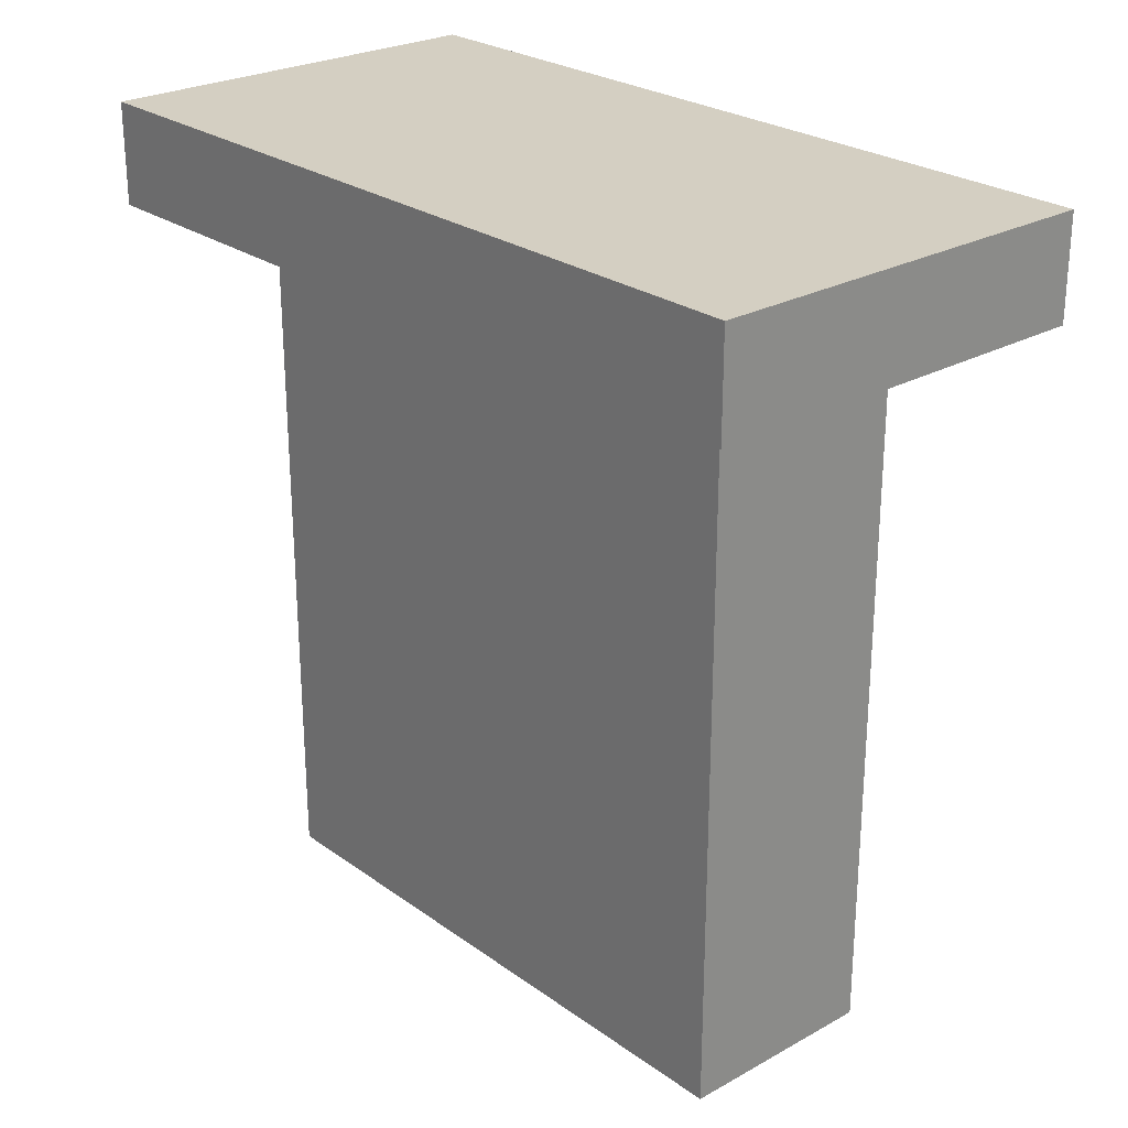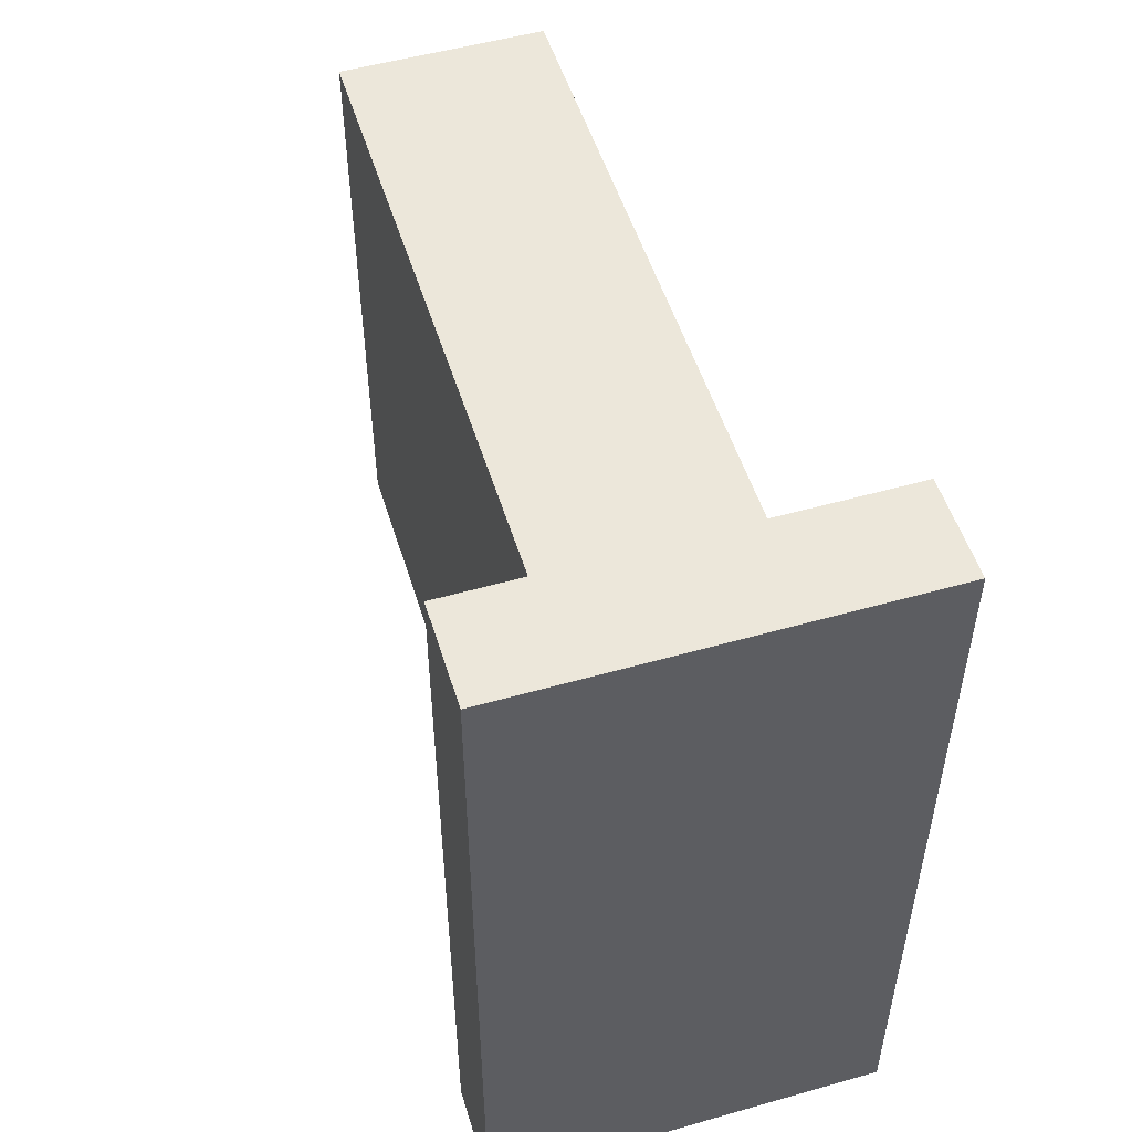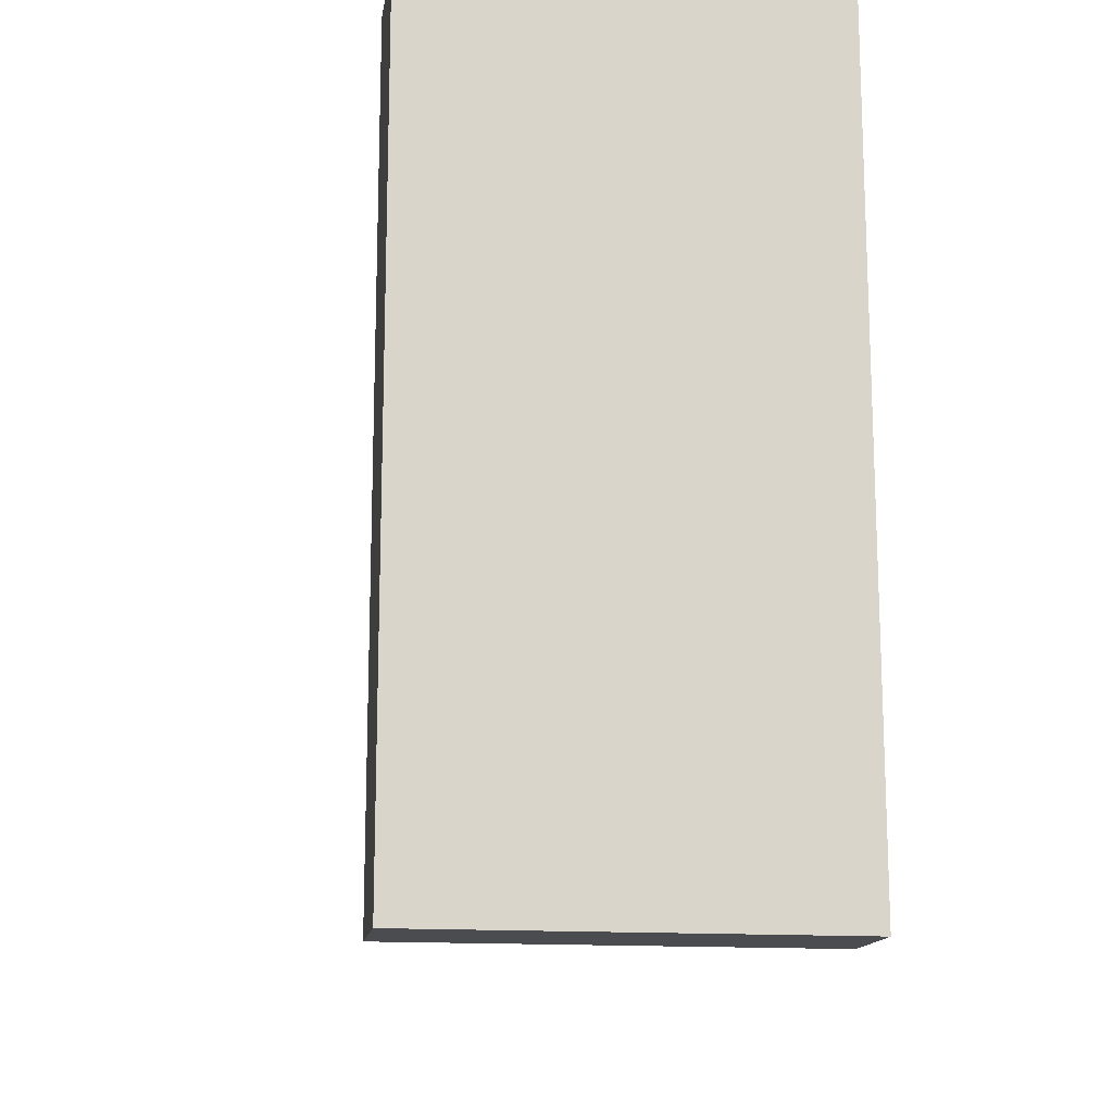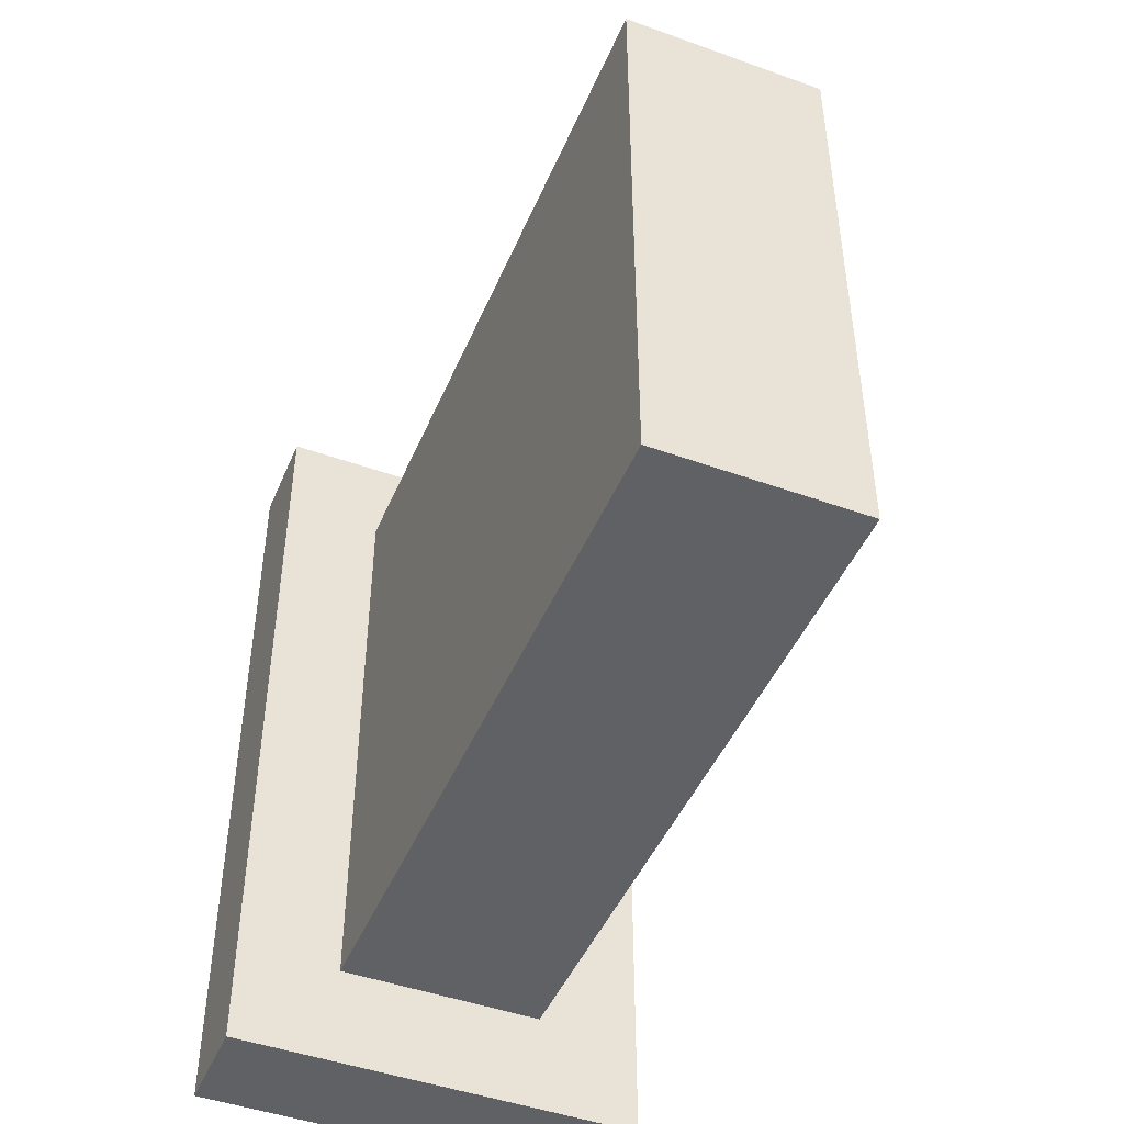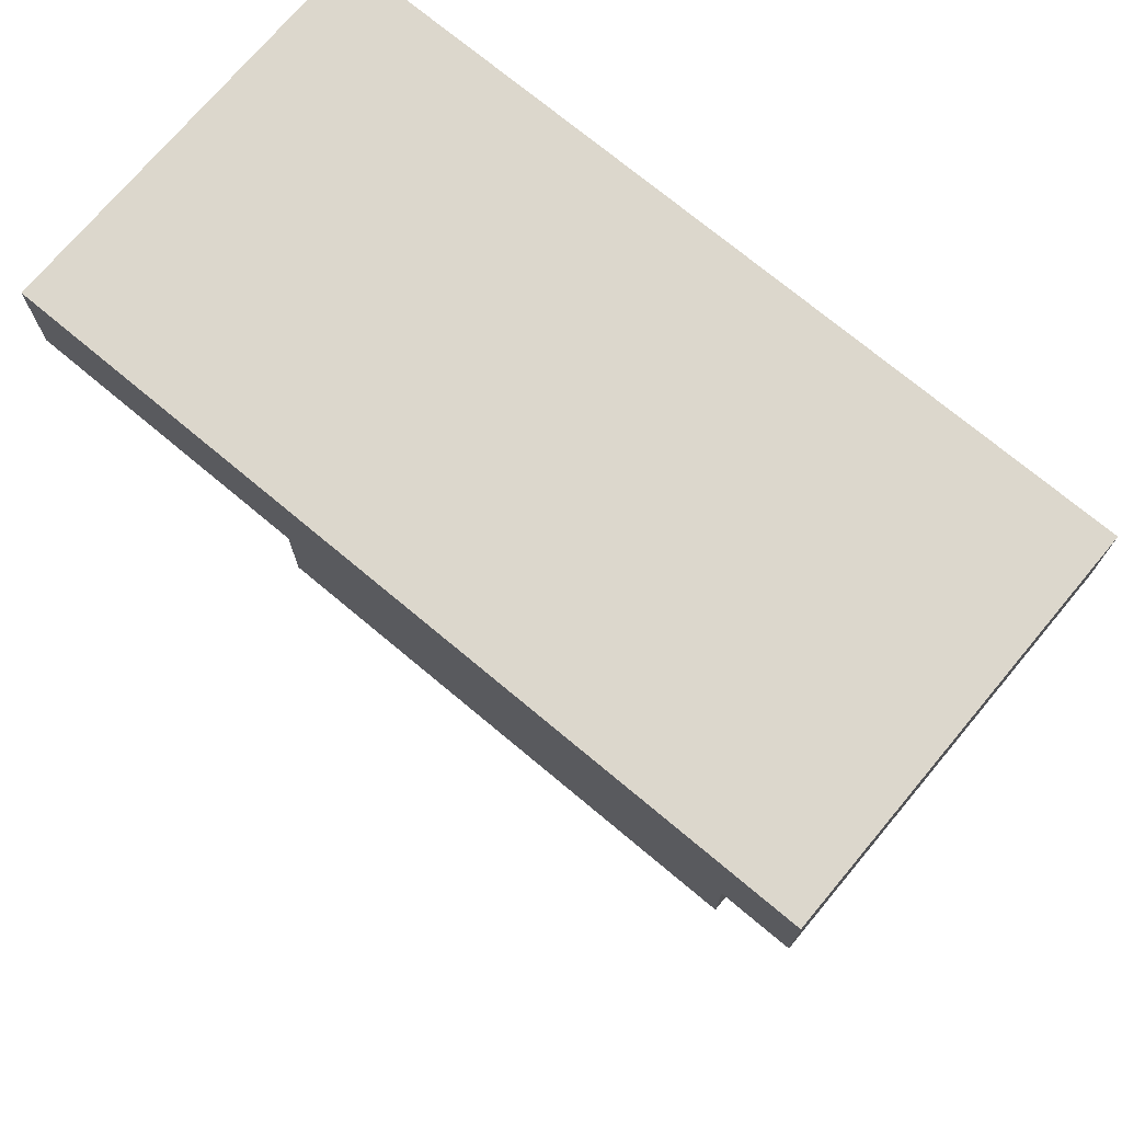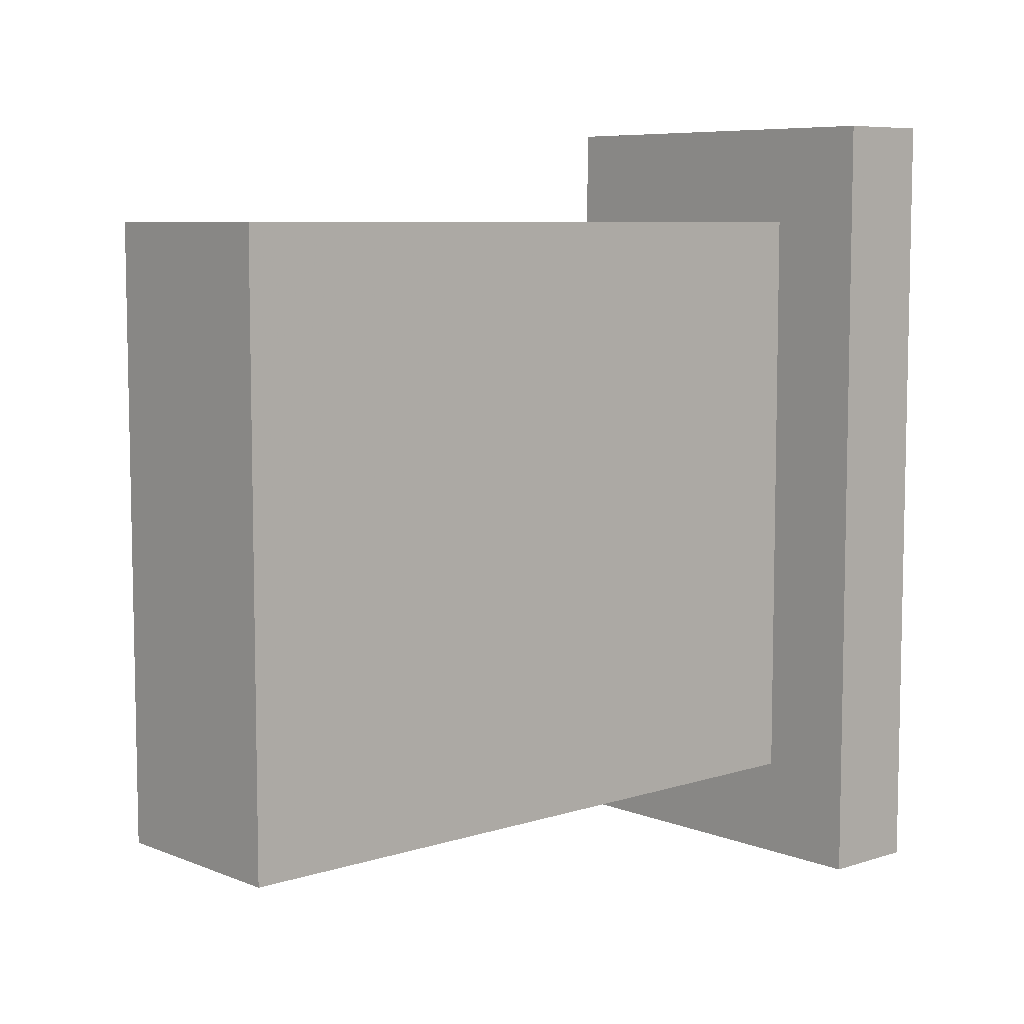
<metadata>
{"format":"obj","ext":"obj","renderer":"f3d","projection":"perspective","resolution":1024,"background":"white","views":[{"elev":25.6,"azim":138.5,"up":"+Z"},{"elev":52.0,"azim":-17.0,"up":"+Y"},{"elev":-14.8,"azim":-8.7,"up":"+Y"},{"elev":-46.3,"azim":157.7,"up":"+Y"},{"elev":72.9,"azim":-50.1,"up":"+Z"},{"elev":7.4,"azim":-132.0,"up":"+Y"}]}
</metadata>
<code>
v 320 -240 -16
v 384 -256 -16
v 320 -256 -16
v 384 -240 -16
v 320 -144 -16
v 336 -240 -16
v 336 -144 -16
v 368 -240 -16
v 384 -144 -16
v 368 -144 -16
v 320 -128 -16
v 384 -128 -16
v 384 -256 0
v 320 -256 0
v 320 -128 0
v 384 -128 0
v 368 -144 -128
v 336 -144 -128
v 336 -240 -128
v 368 -240 -128
f 1 2 3
f 1 4 2
f 5 6 1
f 5 7 6
f 8 9 4
f 8 10 9
f 11 9 5
f 11 12 9
f 13 3 2
f 13 14 3
f 15 12 11
f 15 16 12
f 14 11 3
f 14 15 11
f 16 2 12
f 16 13 2
f 14 16 15
f 14 13 16
f 7 17 18
f 7 10 17
f 8 19 20
f 8 6 19
f 18 20 19
f 18 17 20
f 6 18 19
f 6 7 18
f 10 20 17
f 10 8 20

</code>
